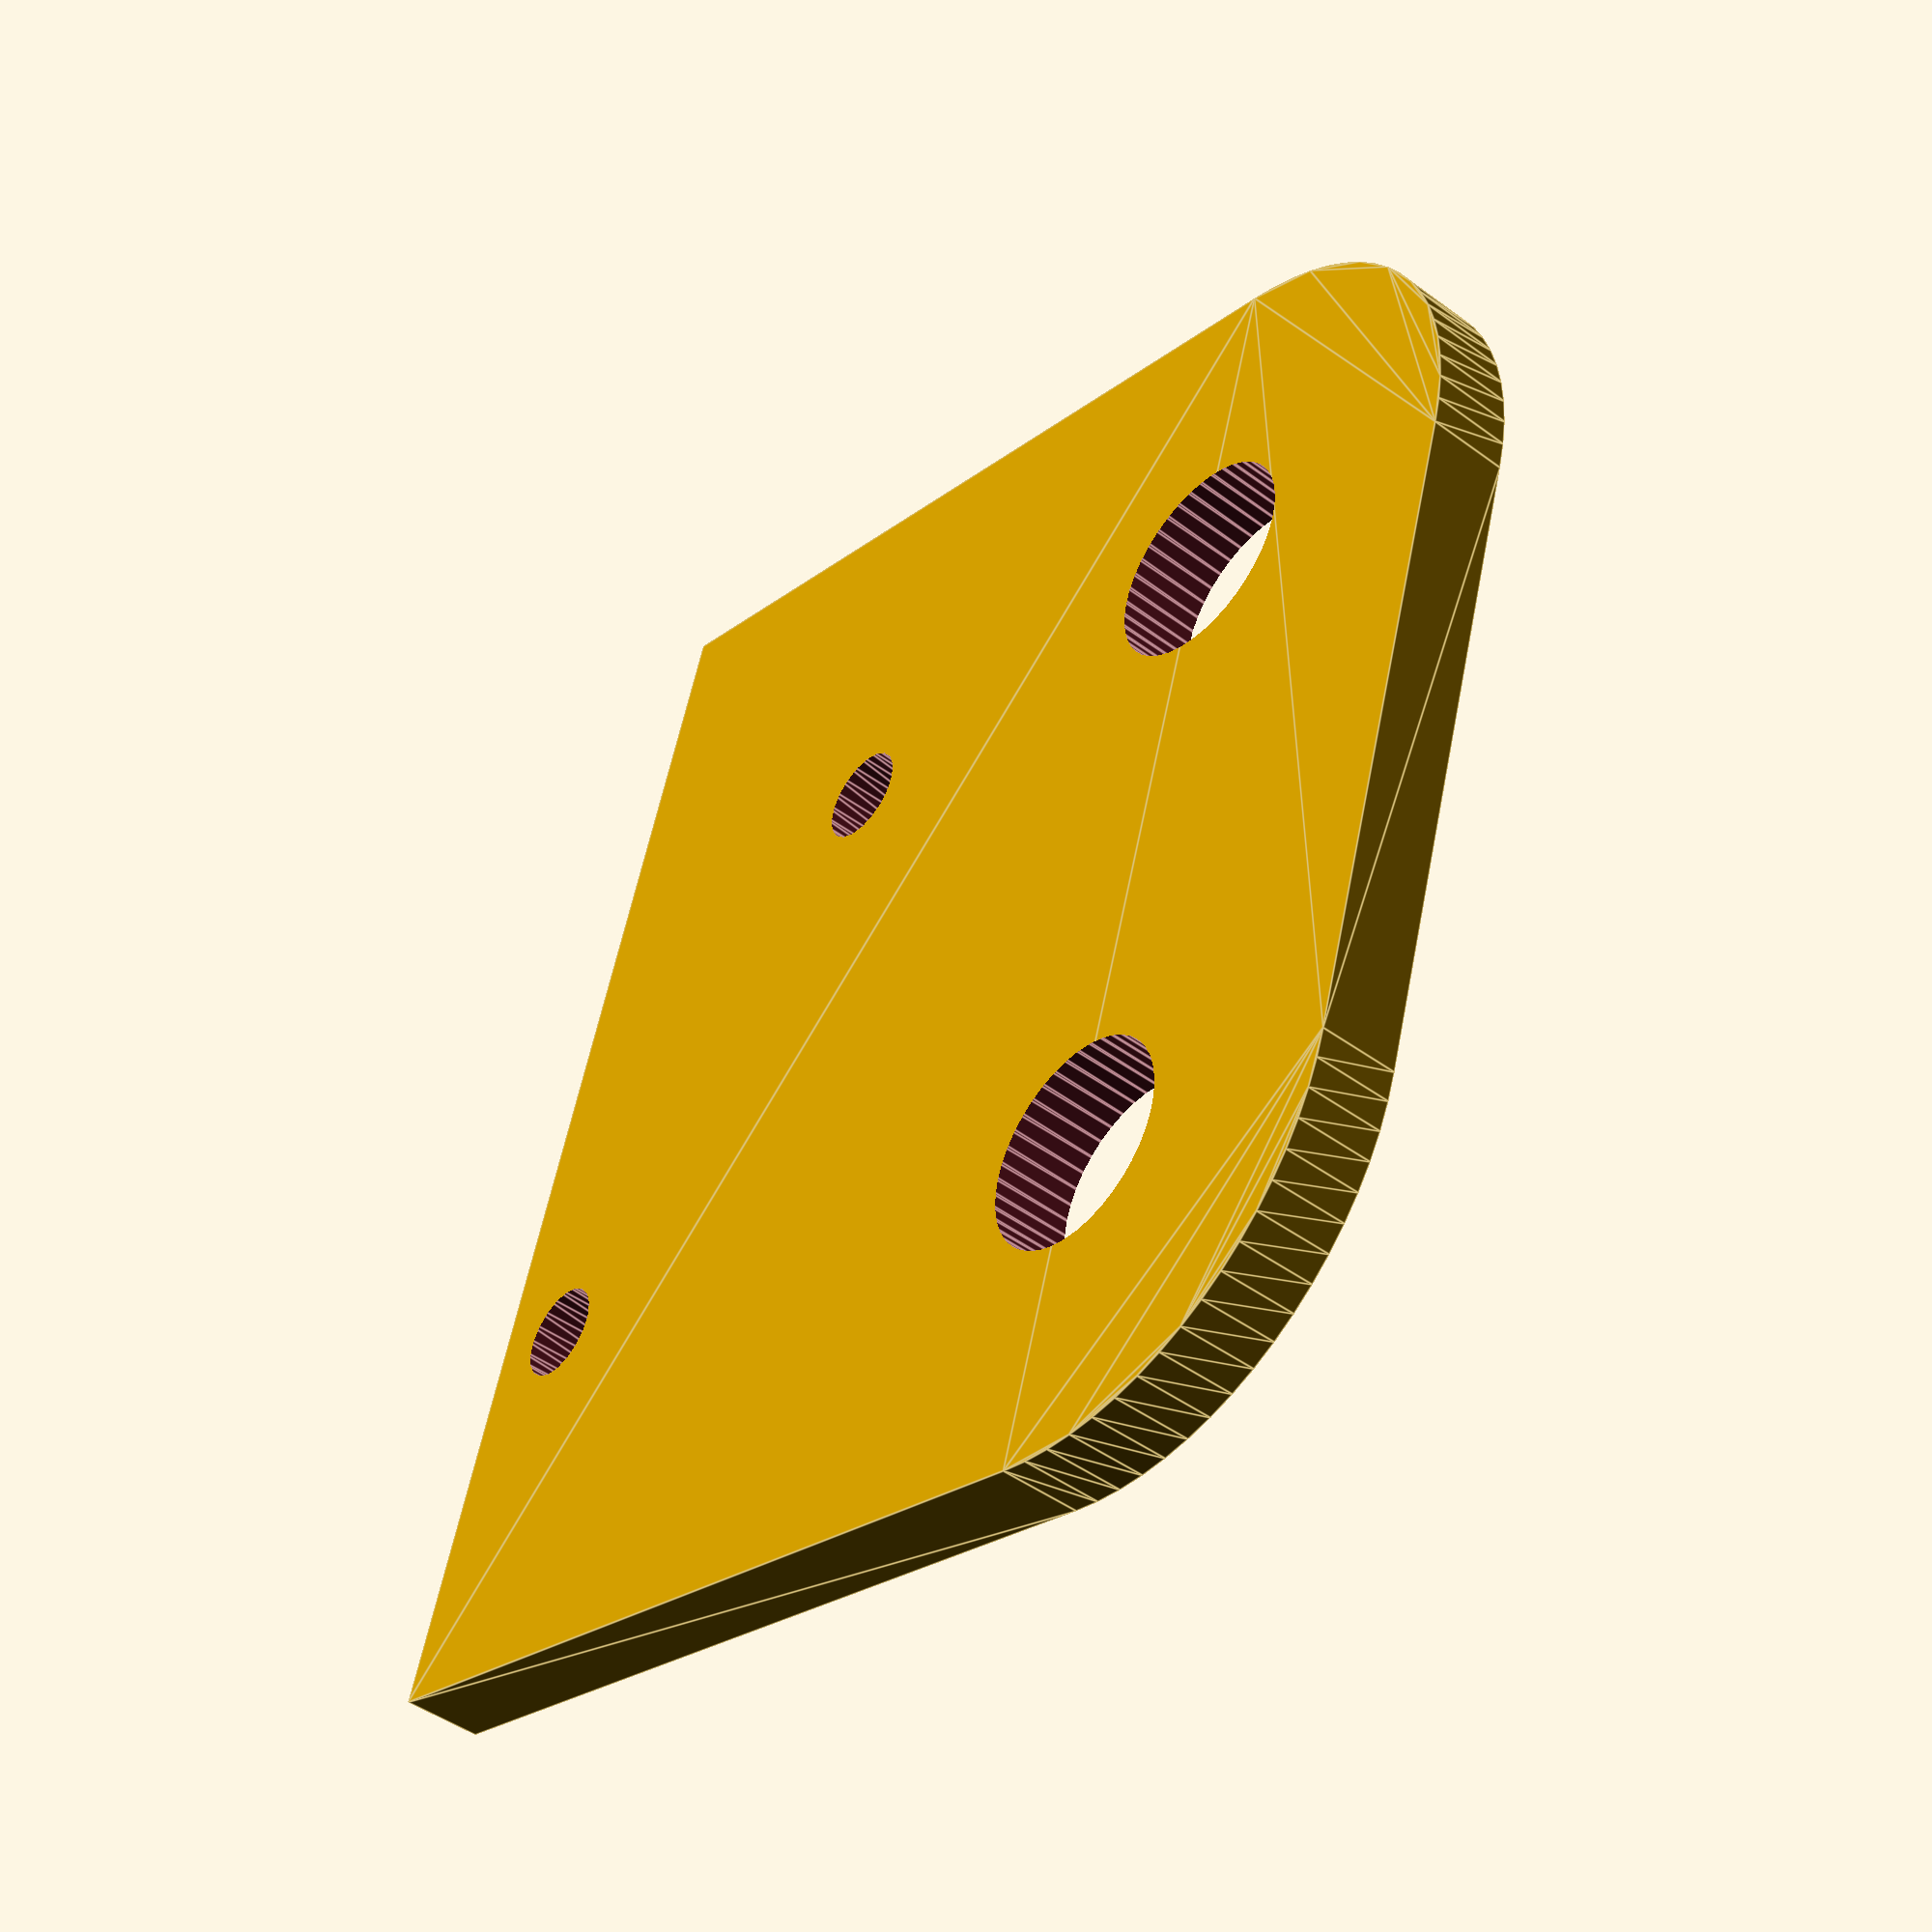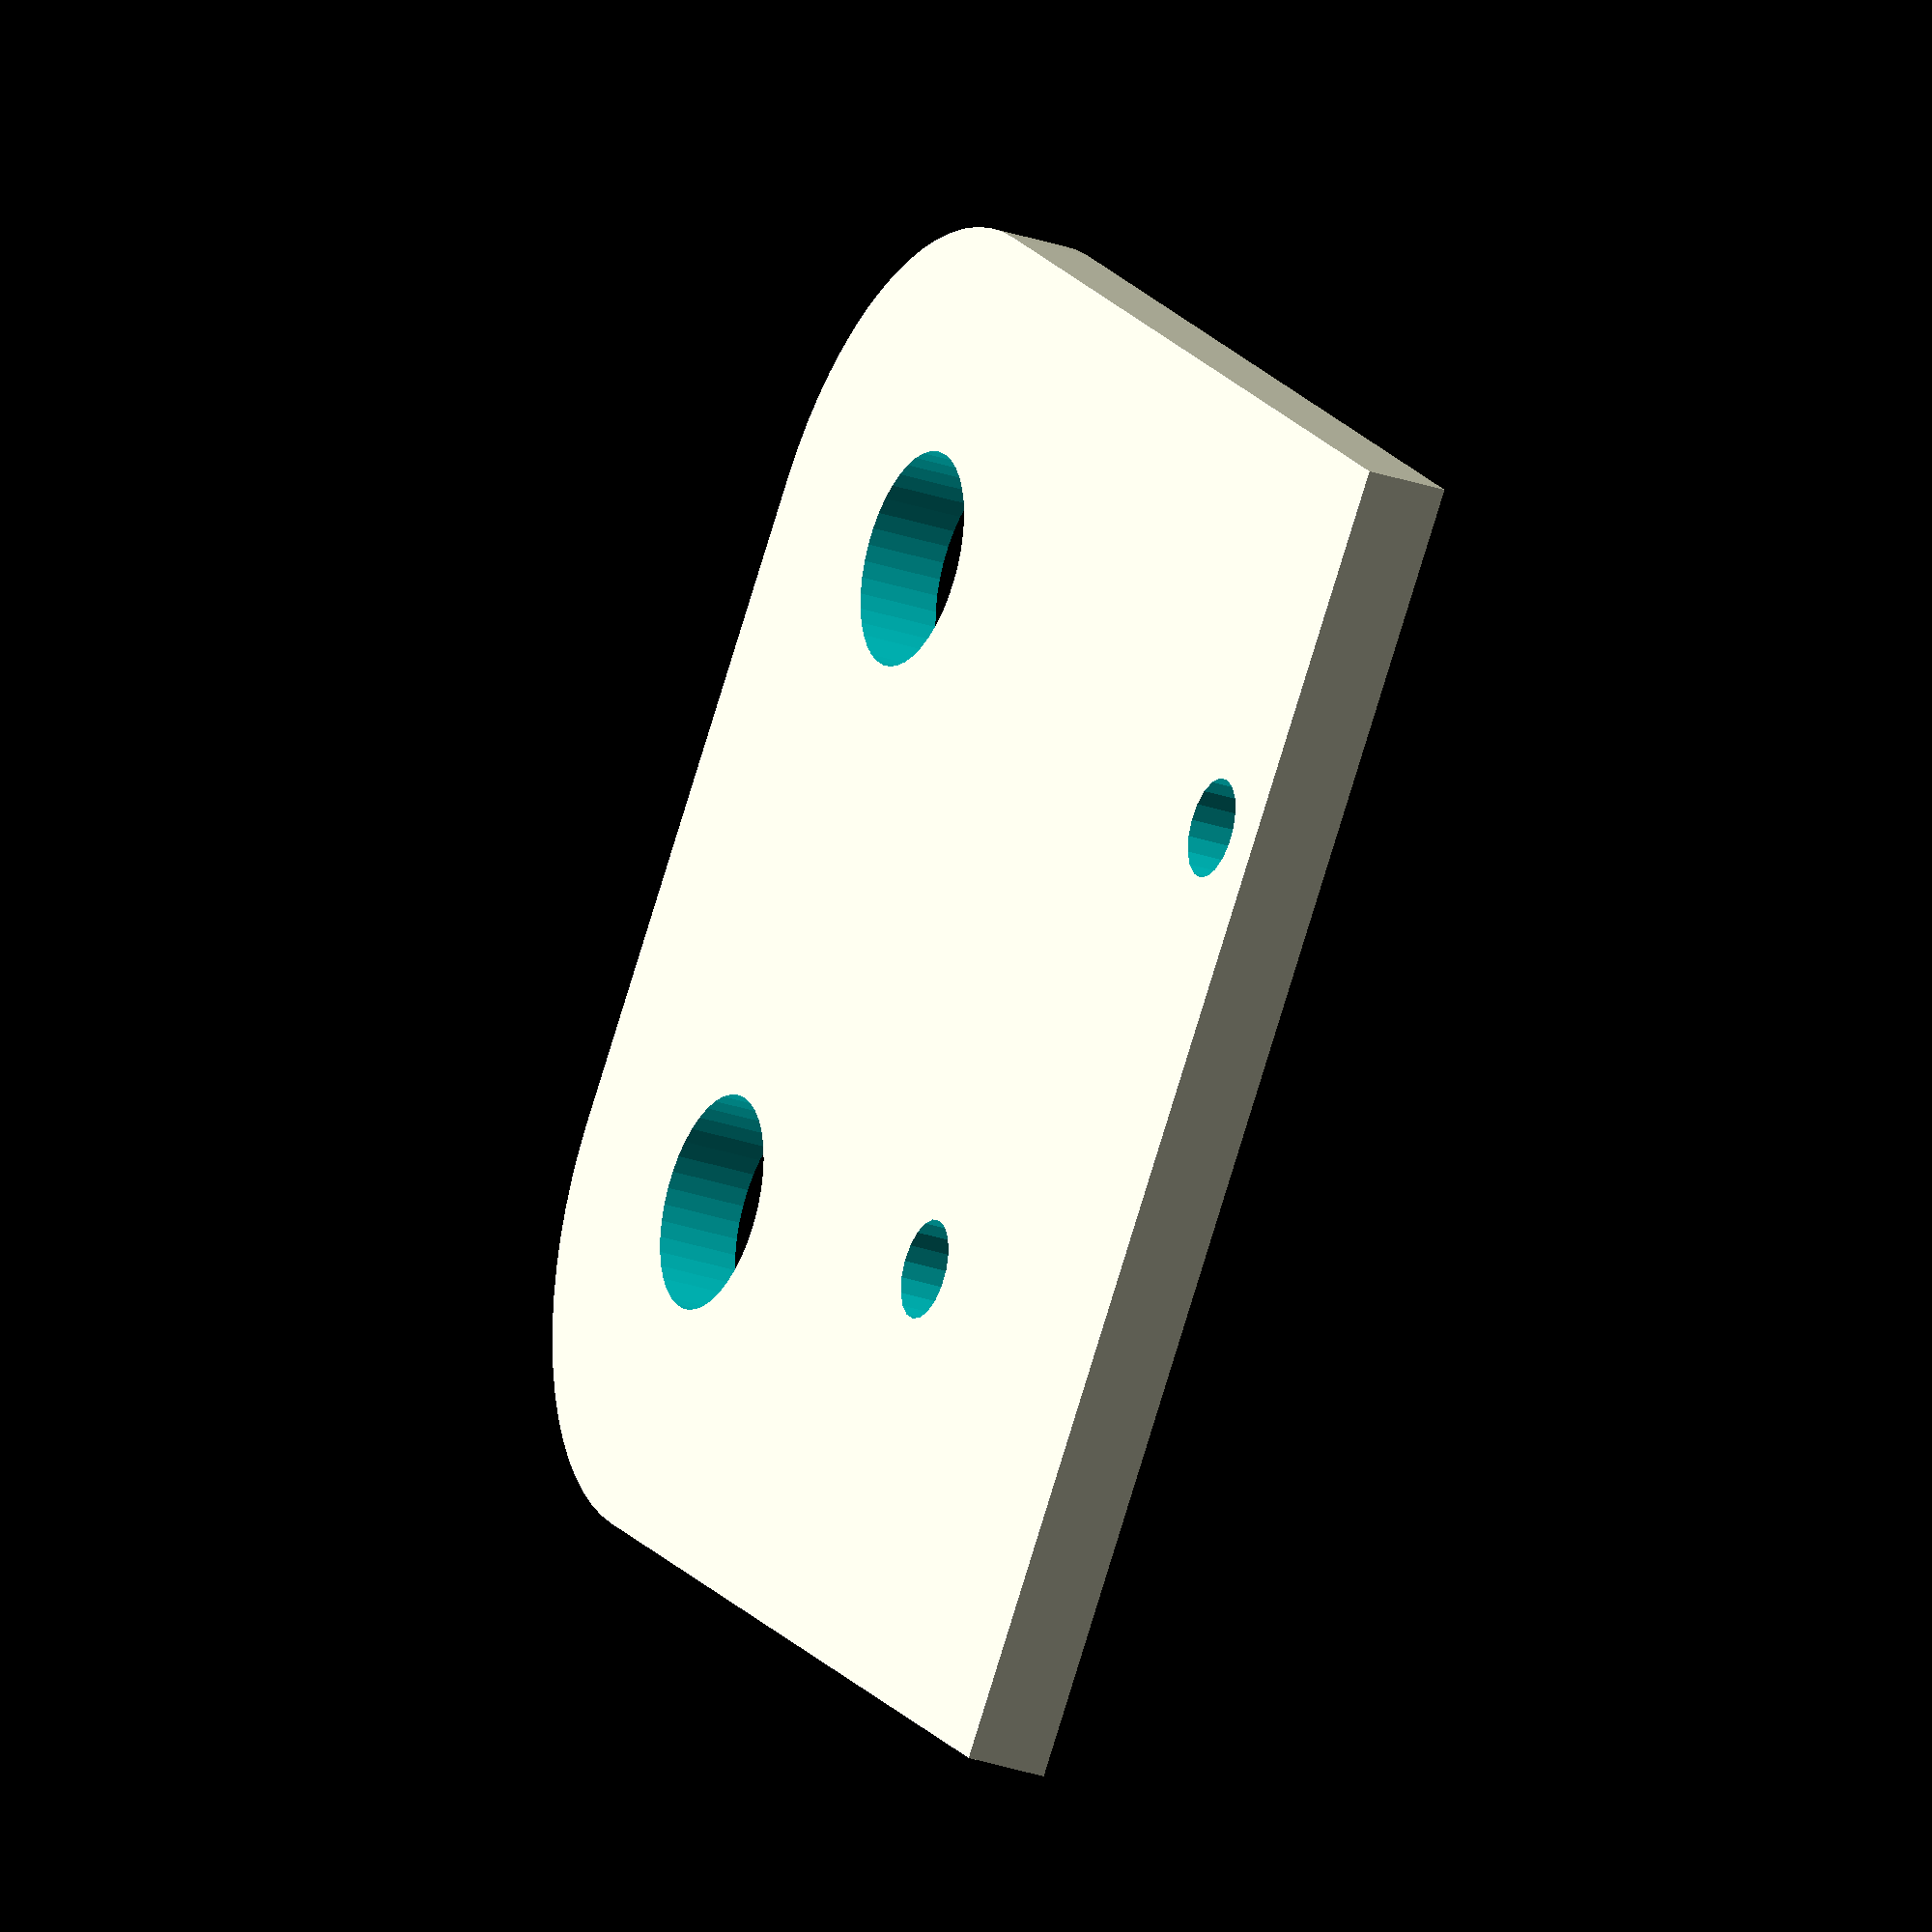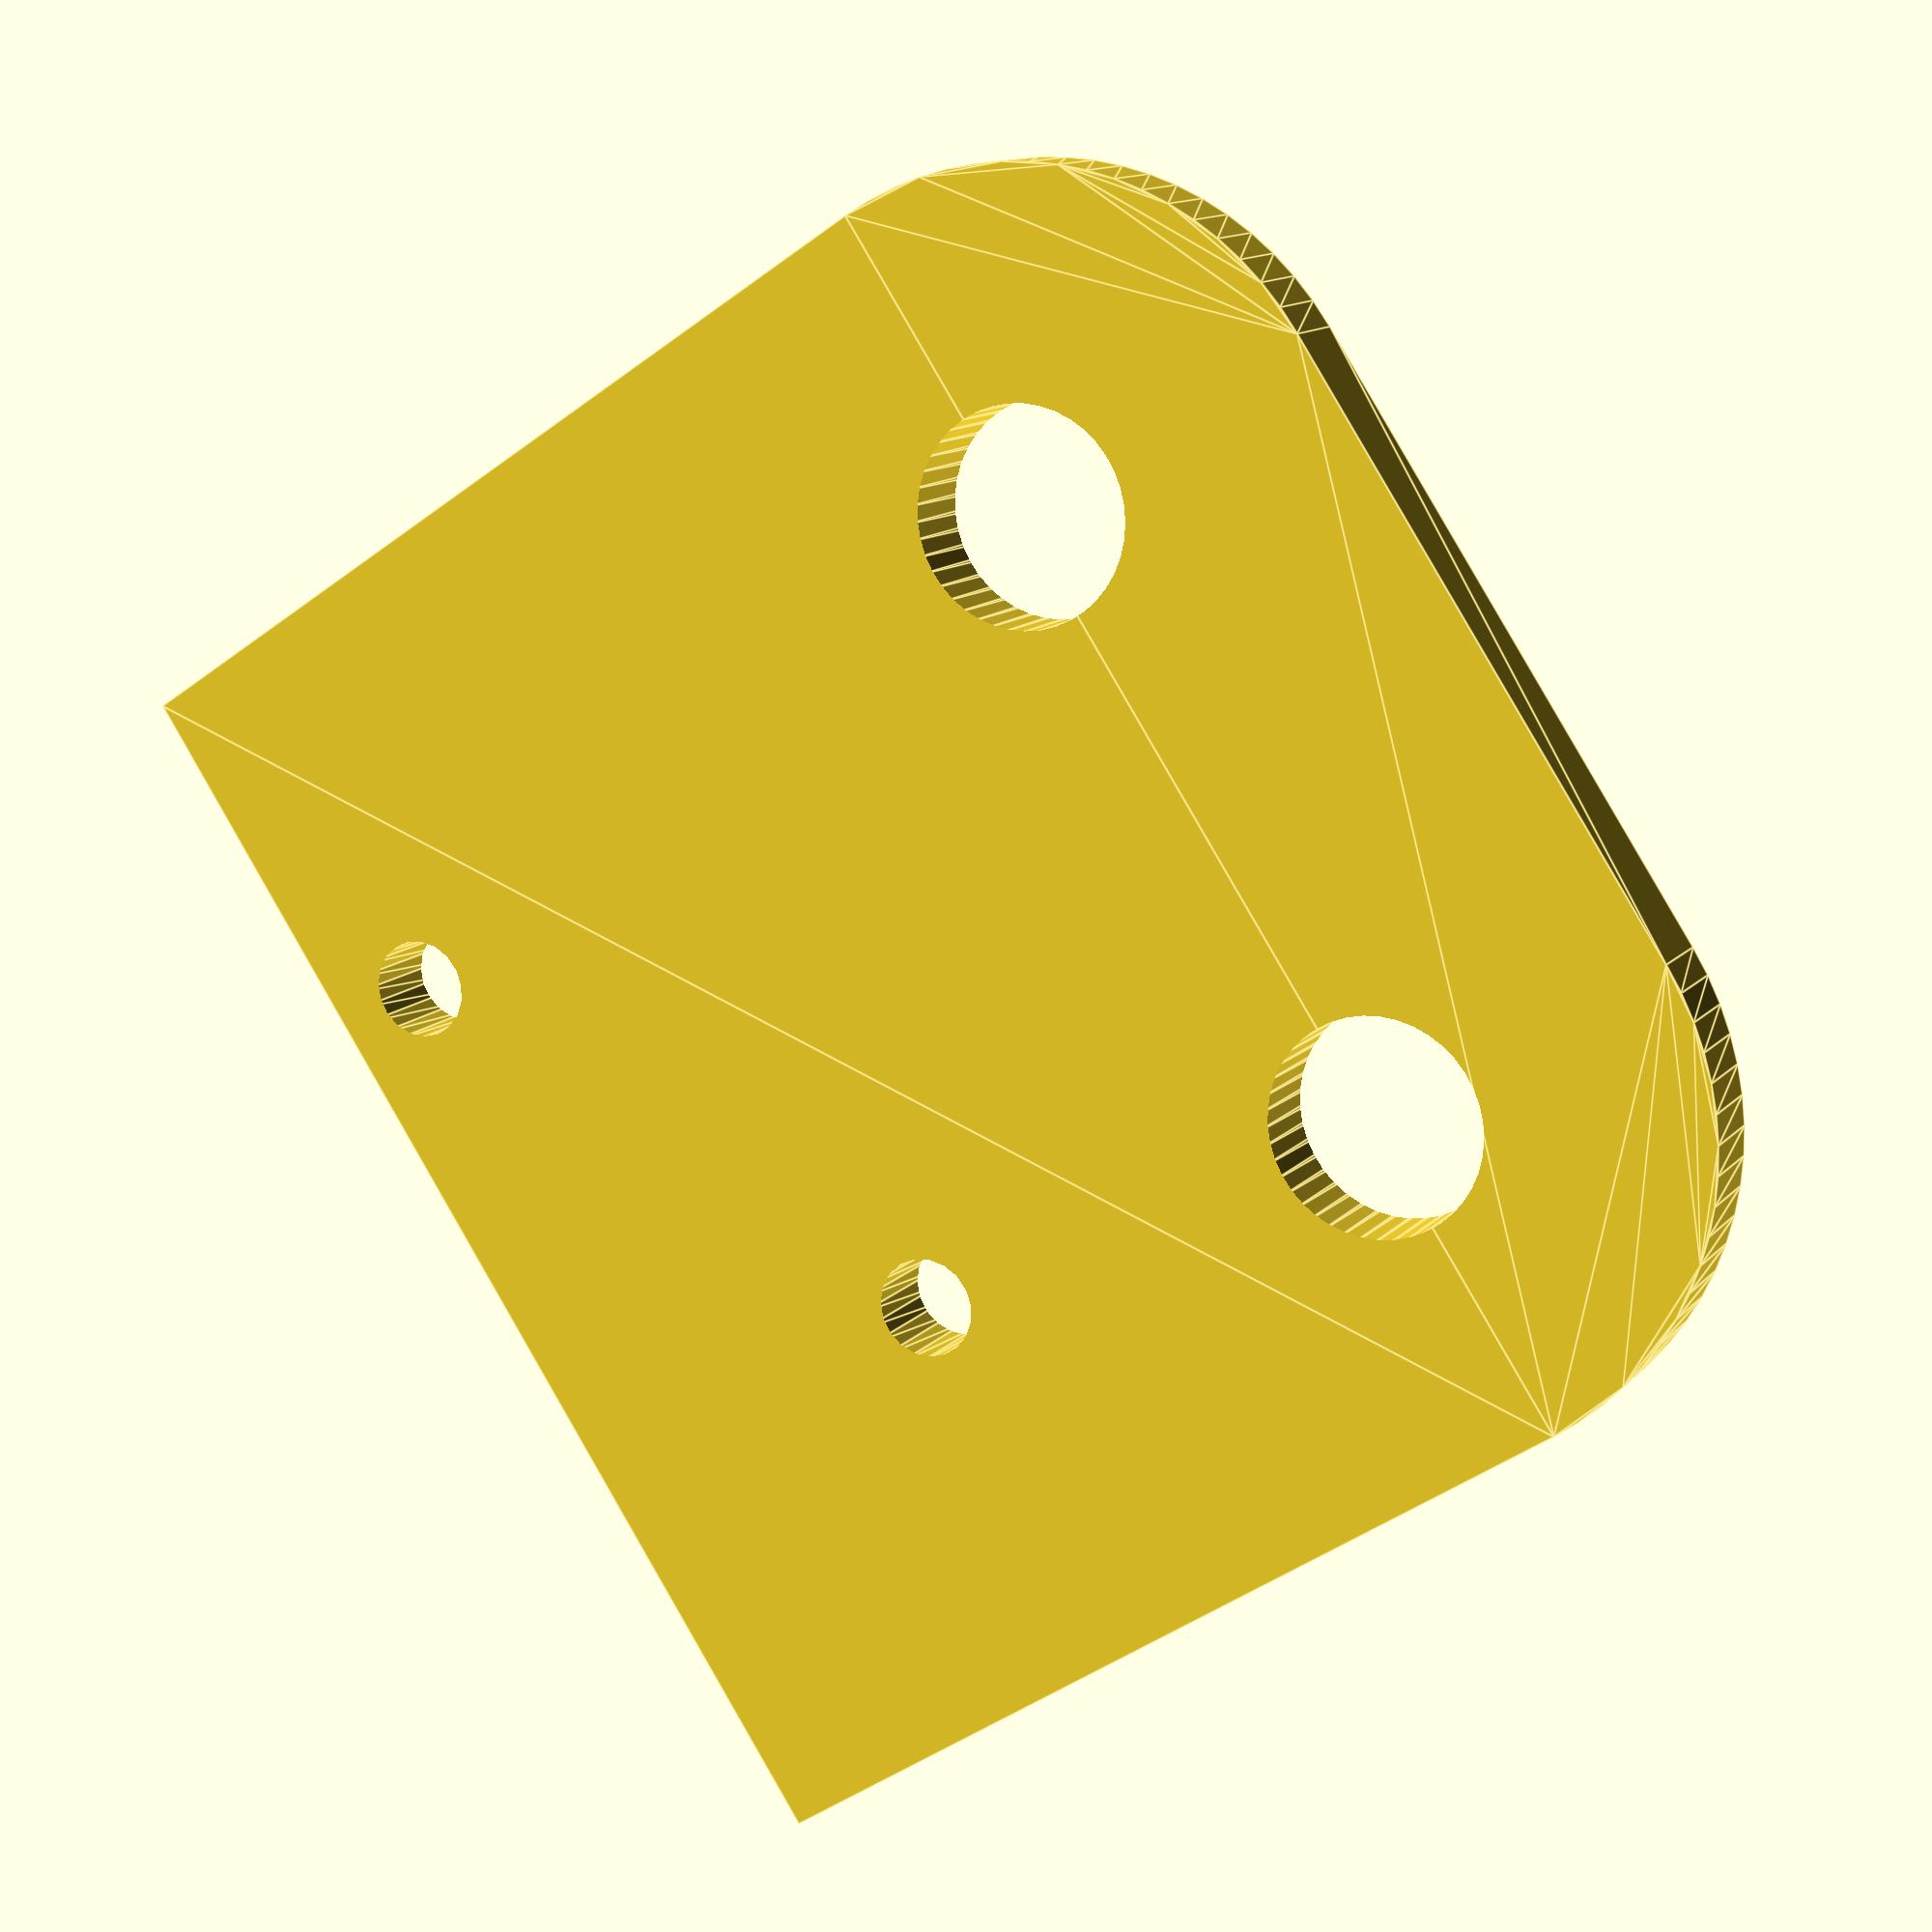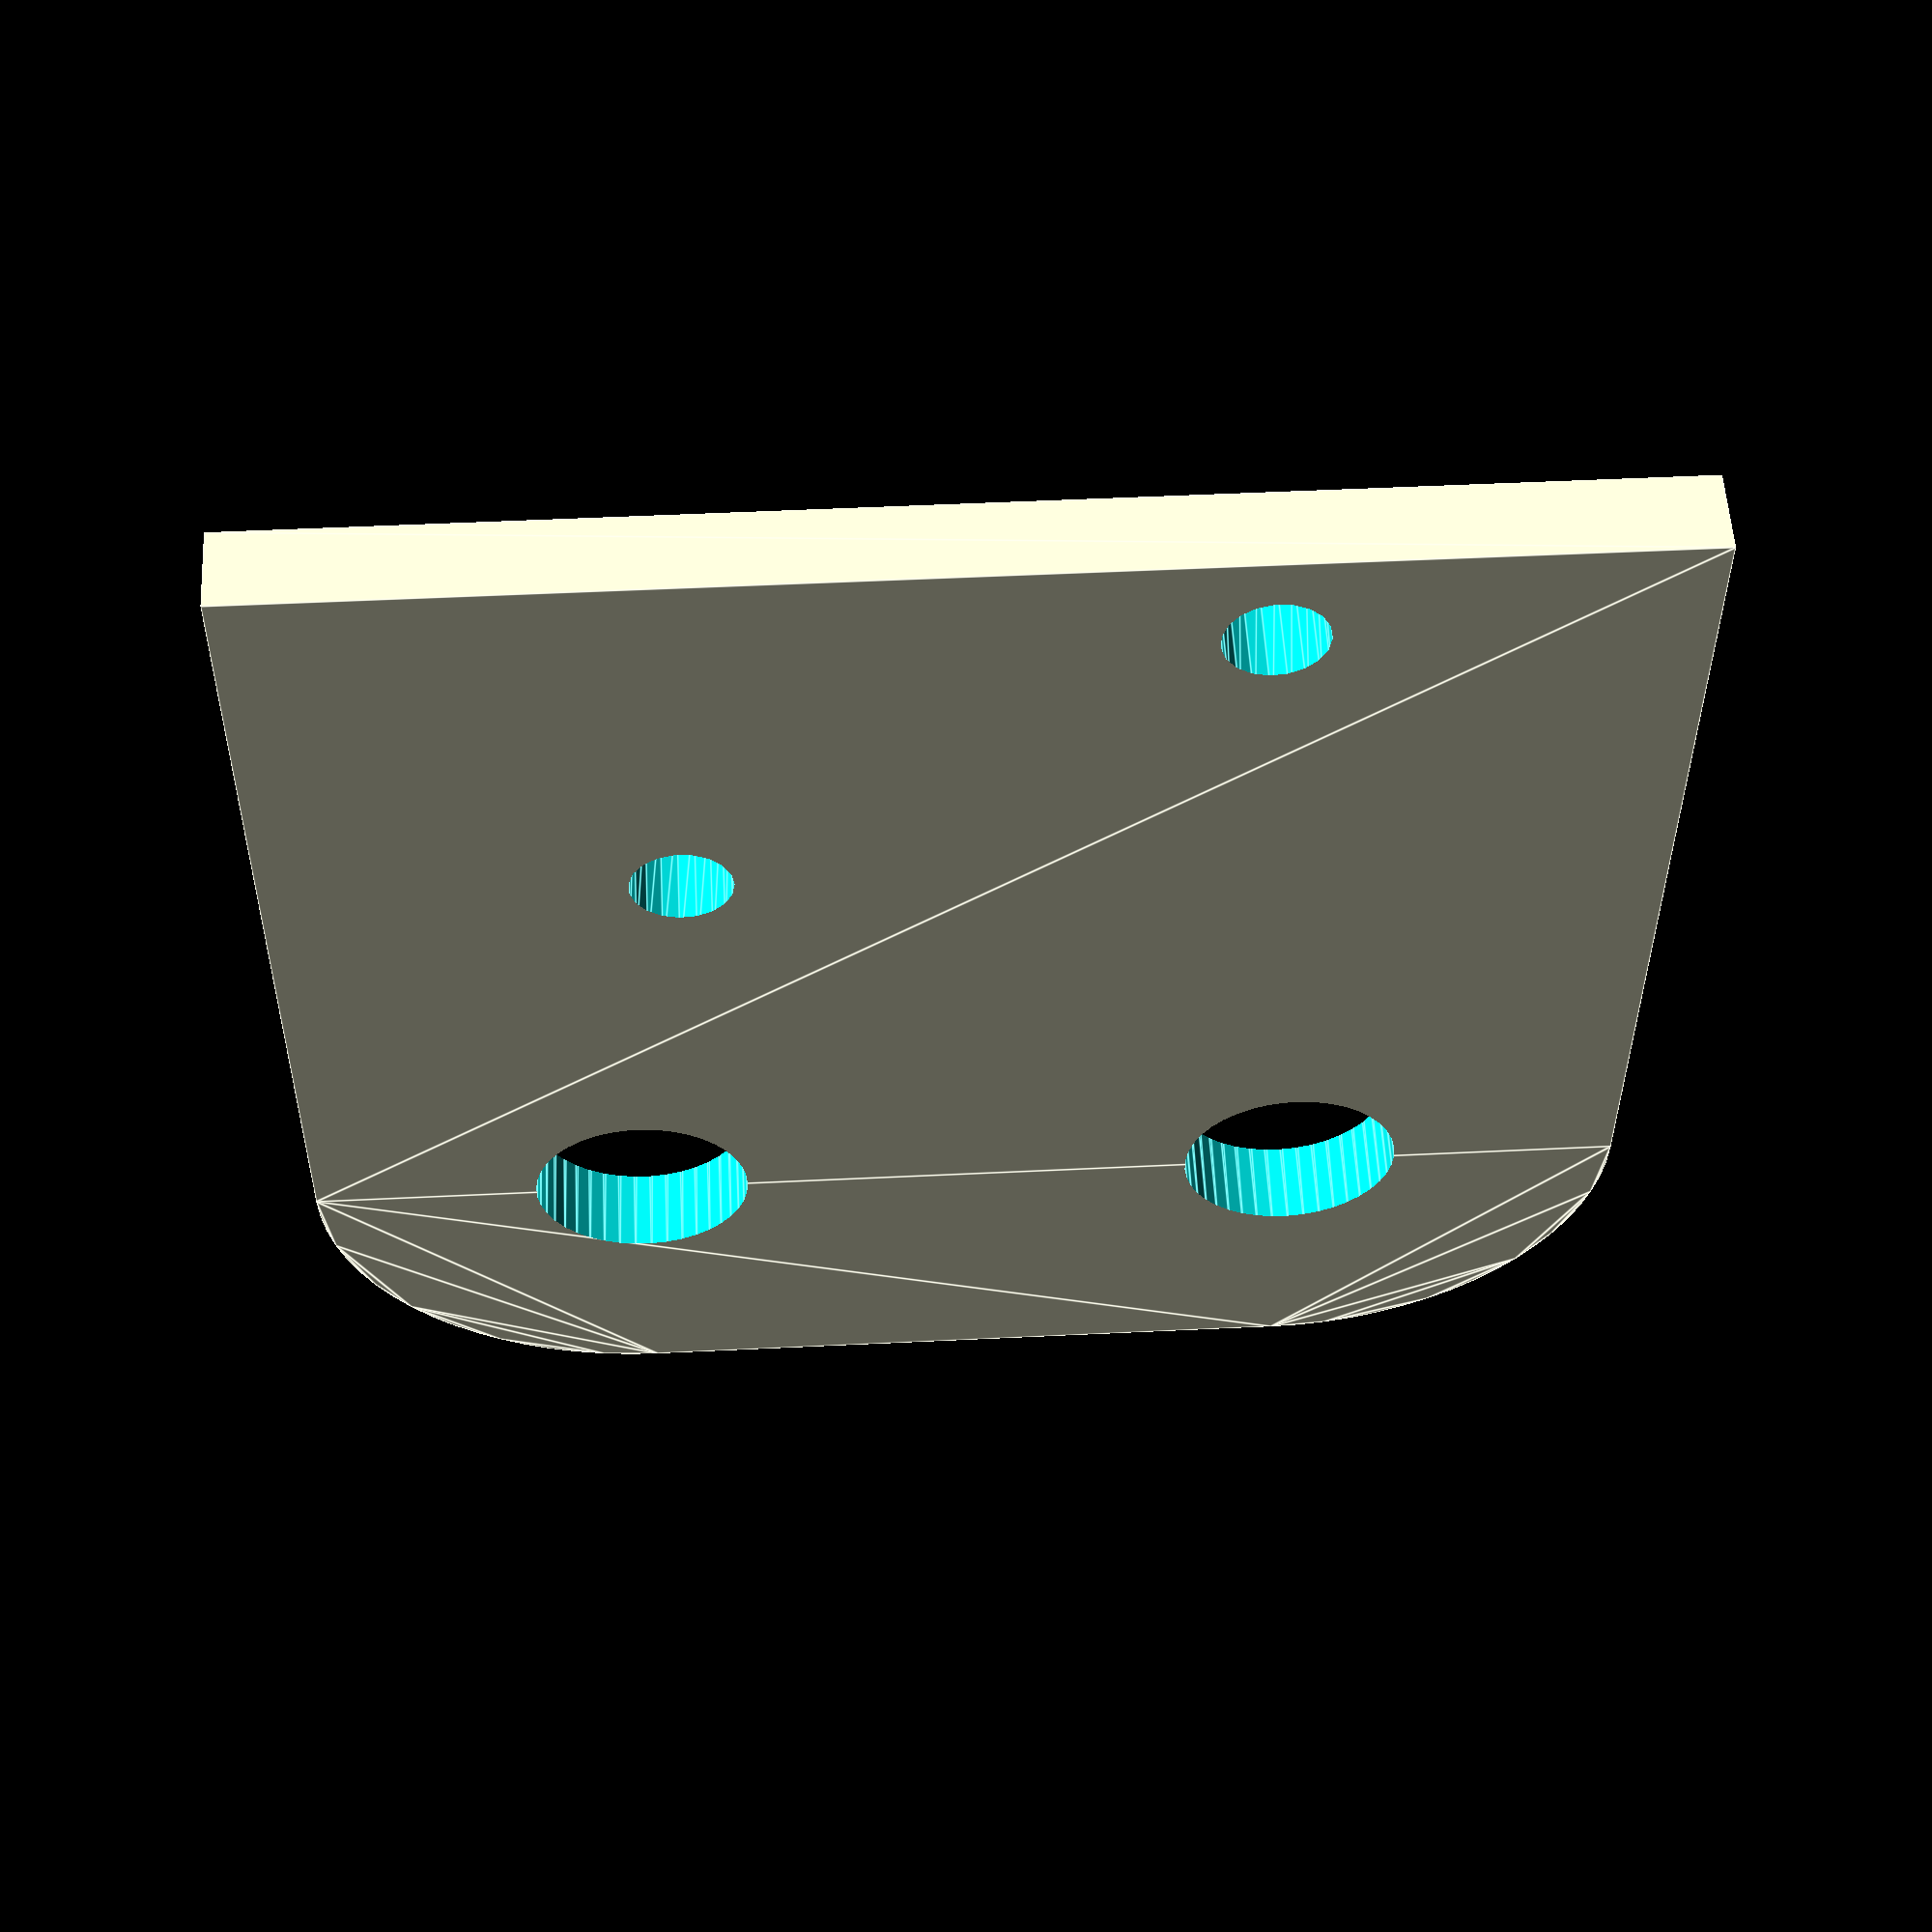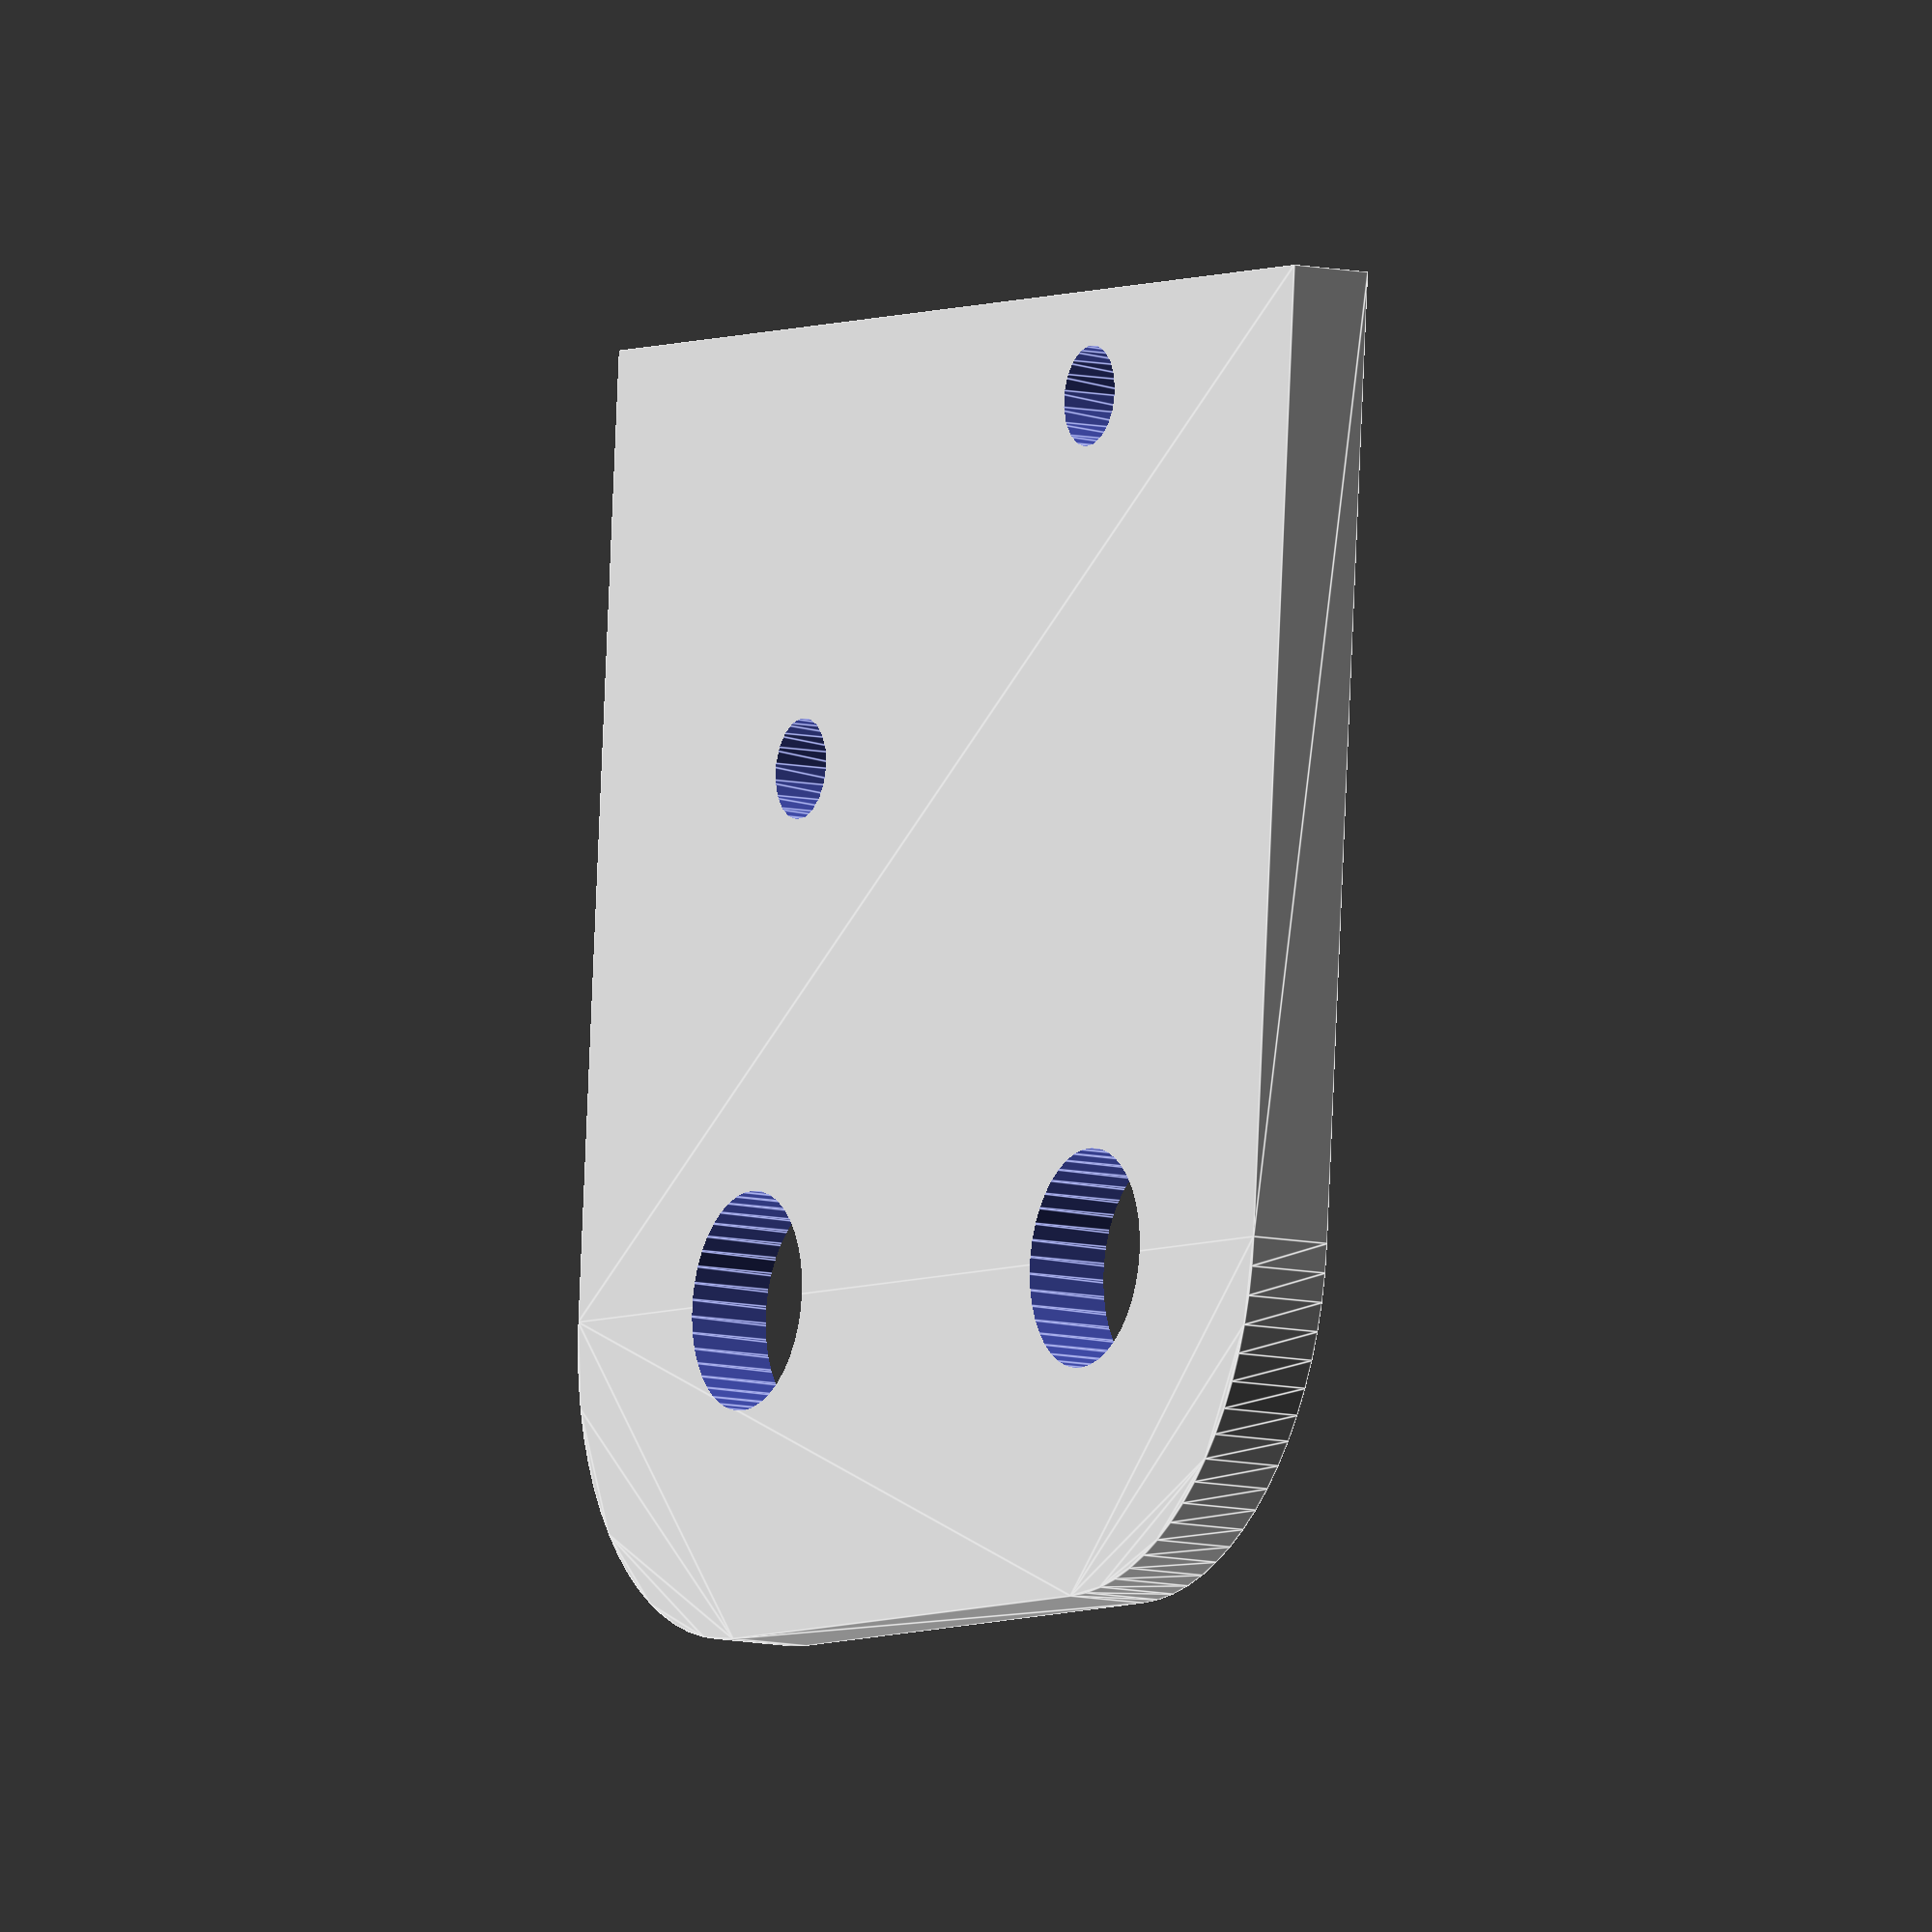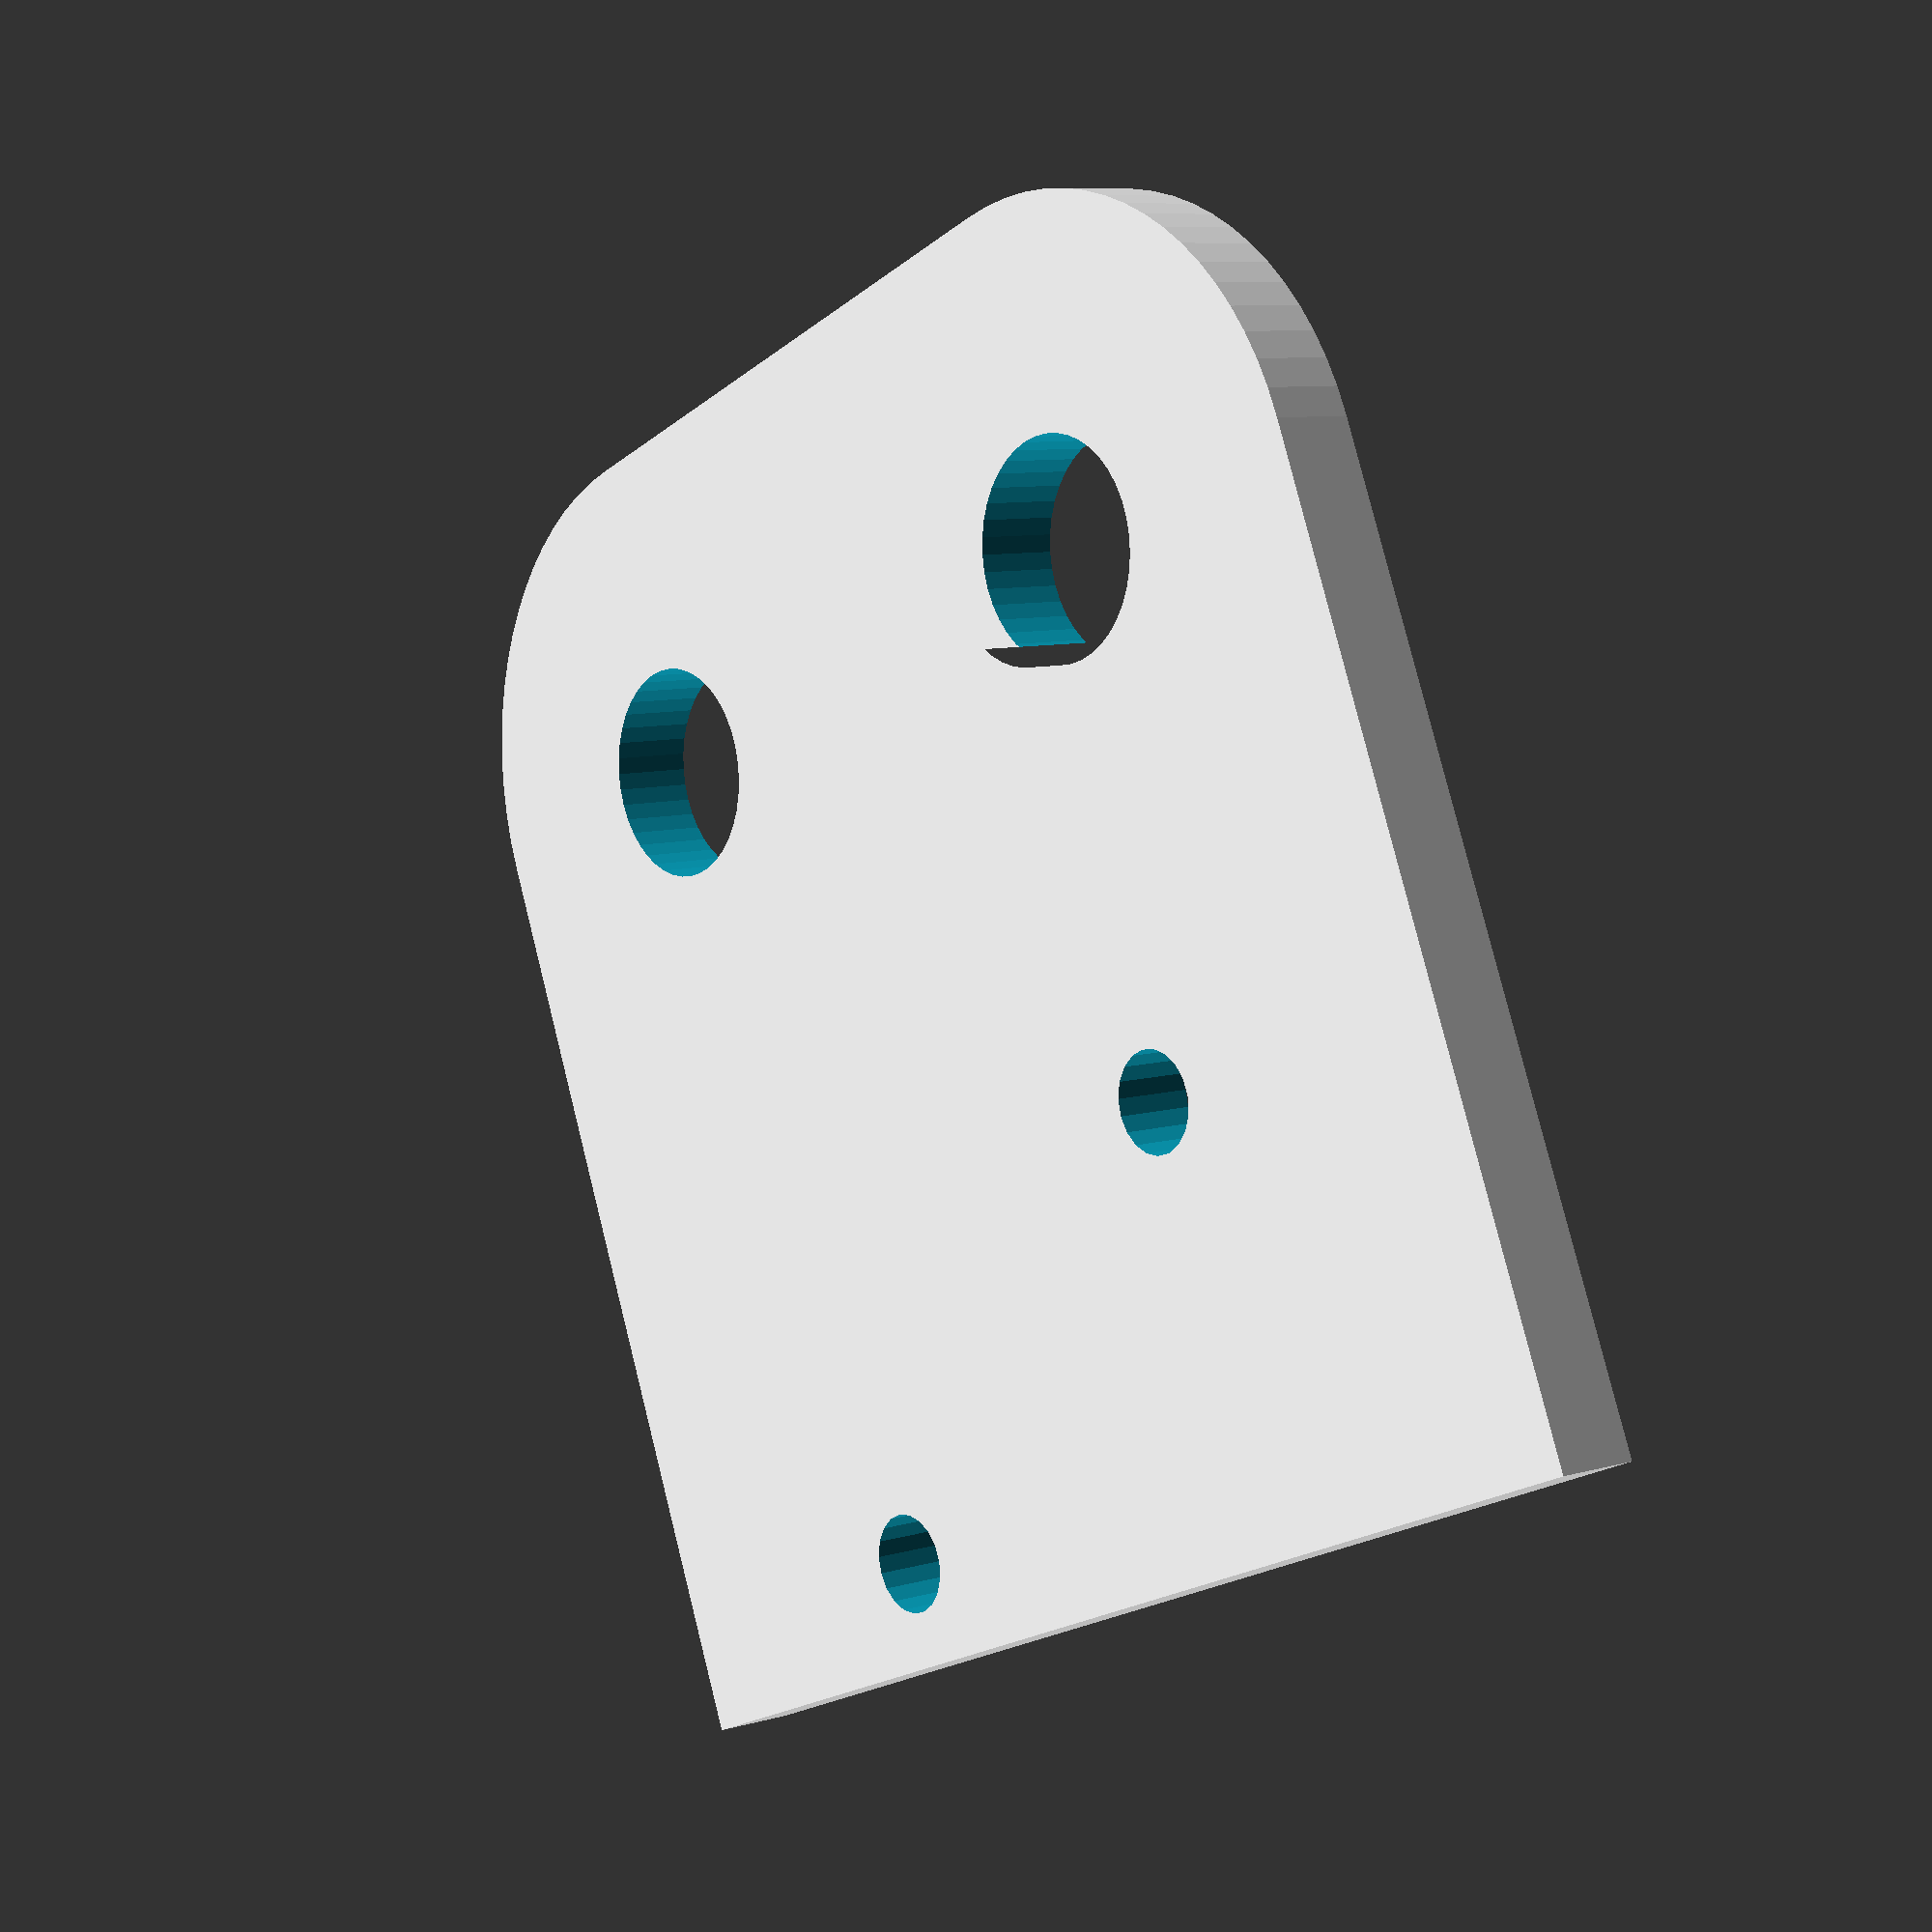
<openscad>
//$fn=60;
$fa=5;
$fs=.4;

height_frame = 4;
height_switch = 12;

version_2();

module version_2(){
    difference(){
        body_all_v2();
        mounting_holes_v2(/*drill=4.2*/);
    }
}

module version_1(){
    difference(){
        body_all_v1();
        mounting_holes_v1();
    }
}

module body_all_v1(){
    linear_extrude(height=height_frame) hull(){
        translate([0,0,0]) circle(d=18);
        translate([0,-11.5,0]) square(size=[18, 23], center=true);
    }
    
    linear_extrude(height=height_switch) hull(){
        translate([0,-16.5,0]) square(size=[18, 13], center=true);
    }
}

module mounting_holes_v1(){
    translate([0,0,-1]) linear_extrude(height=20) hull(){
        translate([0,2,0]) circle(d=5.2);
        translate([0,-2,0]) circle(d=5.2);
    }

    translate([0,0,-1]) linear_extrude(height=4) hull(){
        translate([0,2,0]) circle(d=8);
        translate([0,-2,0]) circle(d=8);
    }

    translate([0, -16.5, 0]) {
        translate([13/2, -8/2, -1]) linear_extrude(height=height_switch+2) circle(d=2.4);
        translate([-13/2, 8/2, -1]) linear_extrude(height=height_switch+2) circle(d=2.4);

        translate([13/2, -8/2, -1]) linear_extrude(height=height_switch-1) circle(d=4);
        translate([-13/2, 8/2, -1]) linear_extrude(height=height_switch-1) circle(d=4);
    }
}

module body_all_v2(){
    linear_extrude(height=2) hull(){
        translate([8,0,0]) circle(d=16);
        translate([-8,0,0]) circle(d=16);
        translate([0,-11.5,0]) square(size=[32, 23], center=true);
    }
}

module mounting_holes_v2(drill=5.2){
    translate([0,0,-1]) linear_extrude(height=20){
        translate([8,0,0]) circle(d=drill);
        translate([-8,0,0]) circle(d=drill);
    }

    translate([0, -16.5, 0]) {
        translate([13/2, -8/2, -1]) linear_extrude(height=4) circle(d=2.4);
        translate([-13/2, 8/2, -1]) linear_extrude(height=4) circle(d=2.4);
    }    
}
</openscad>
<views>
elev=46.0 azim=107.4 roll=49.8 proj=p view=edges
elev=27.5 azim=308.9 roll=62.0 proj=o view=solid
elev=167.4 azim=123.5 roll=334.7 proj=p view=edges
elev=125.1 azim=359.7 roll=3.1 proj=p view=edges
elev=189.7 azim=355.2 roll=299.9 proj=o view=edges
elev=351.8 azim=22.9 roll=231.5 proj=p view=solid
</views>
